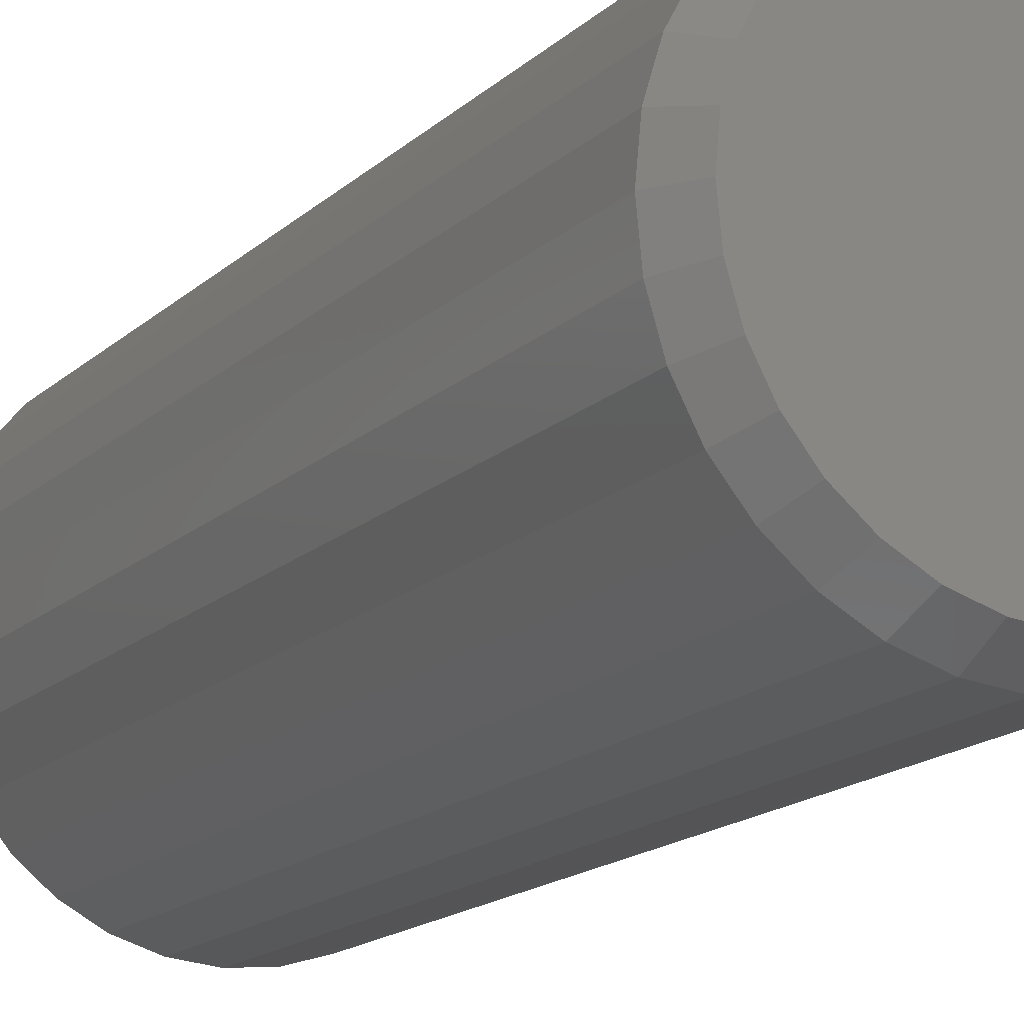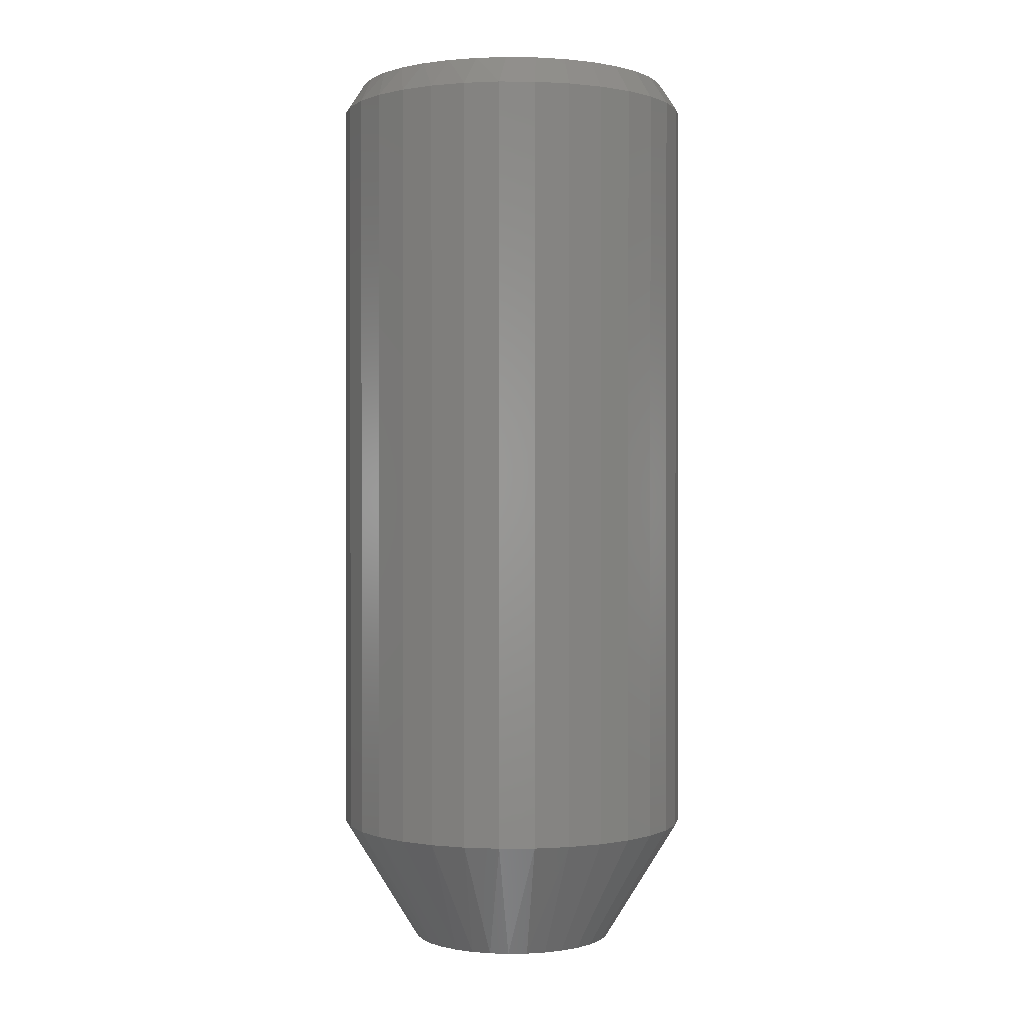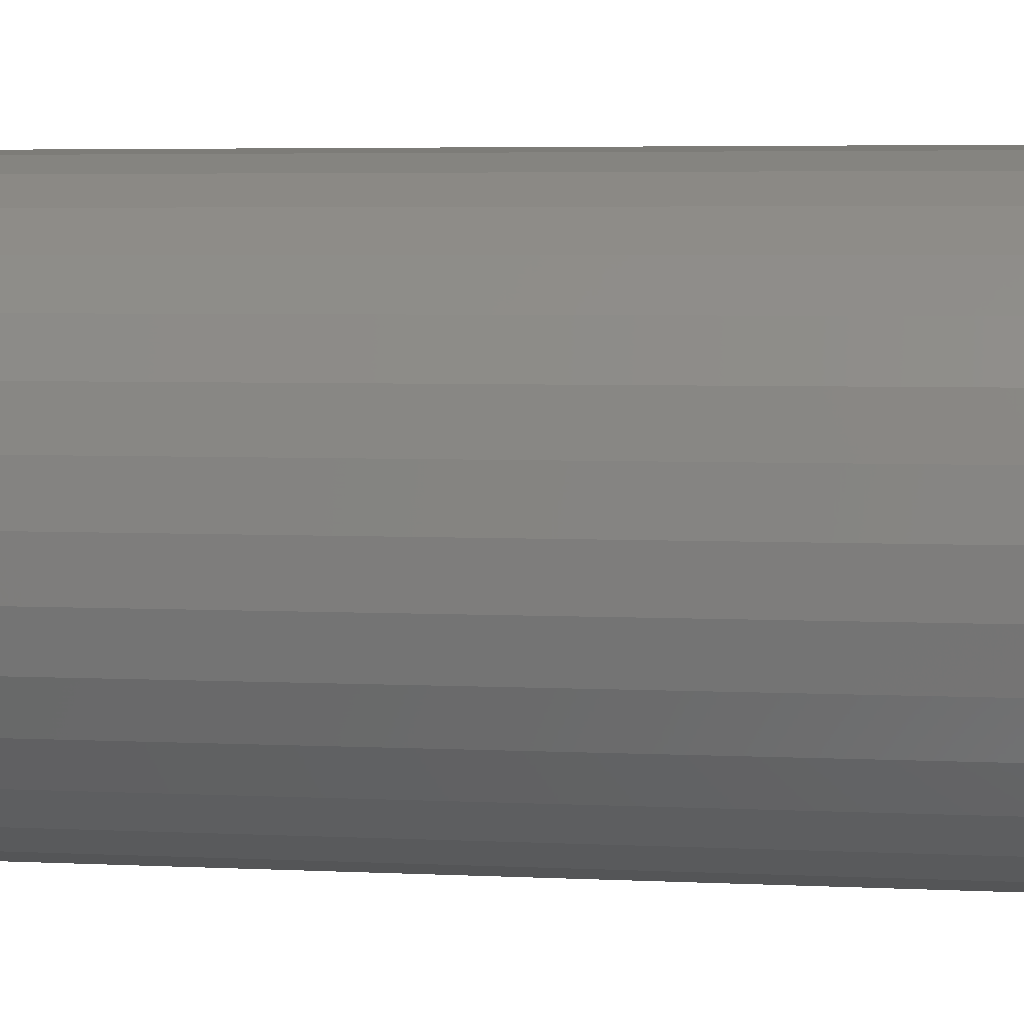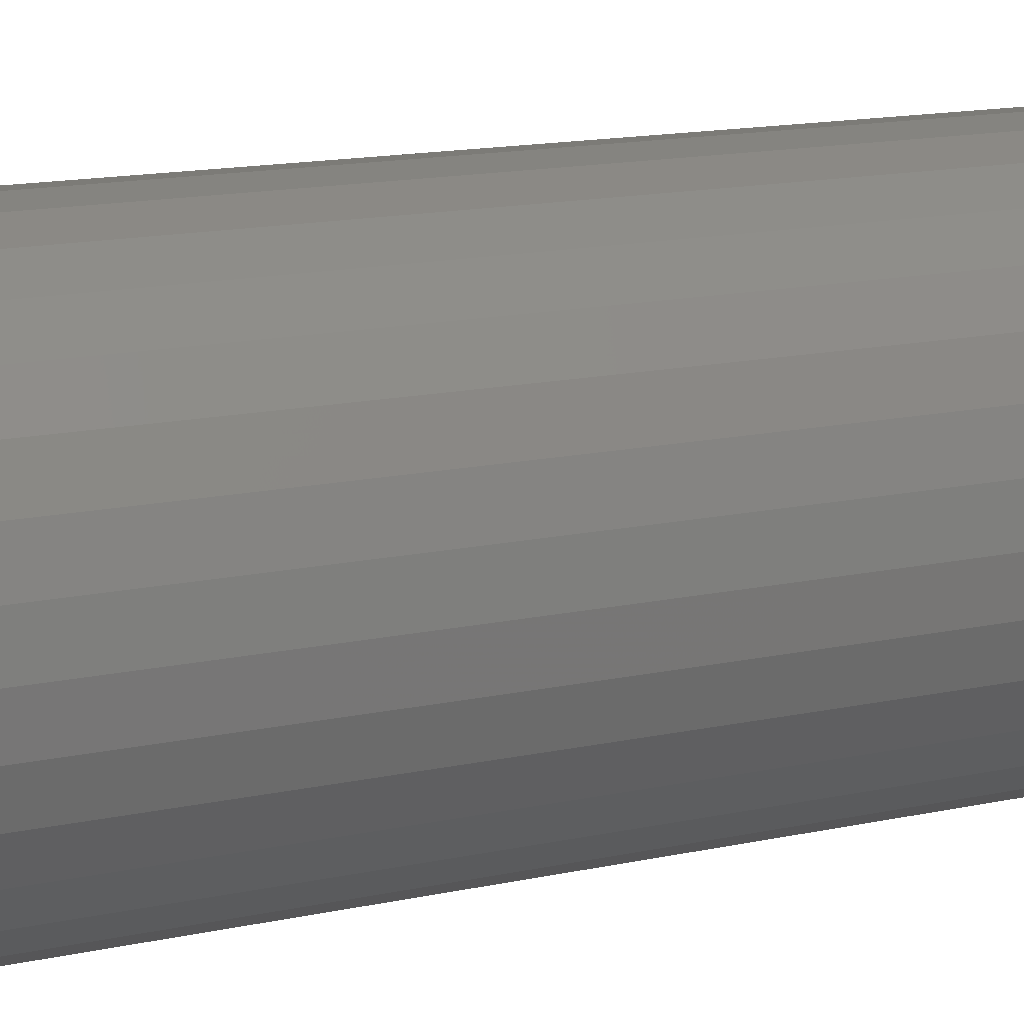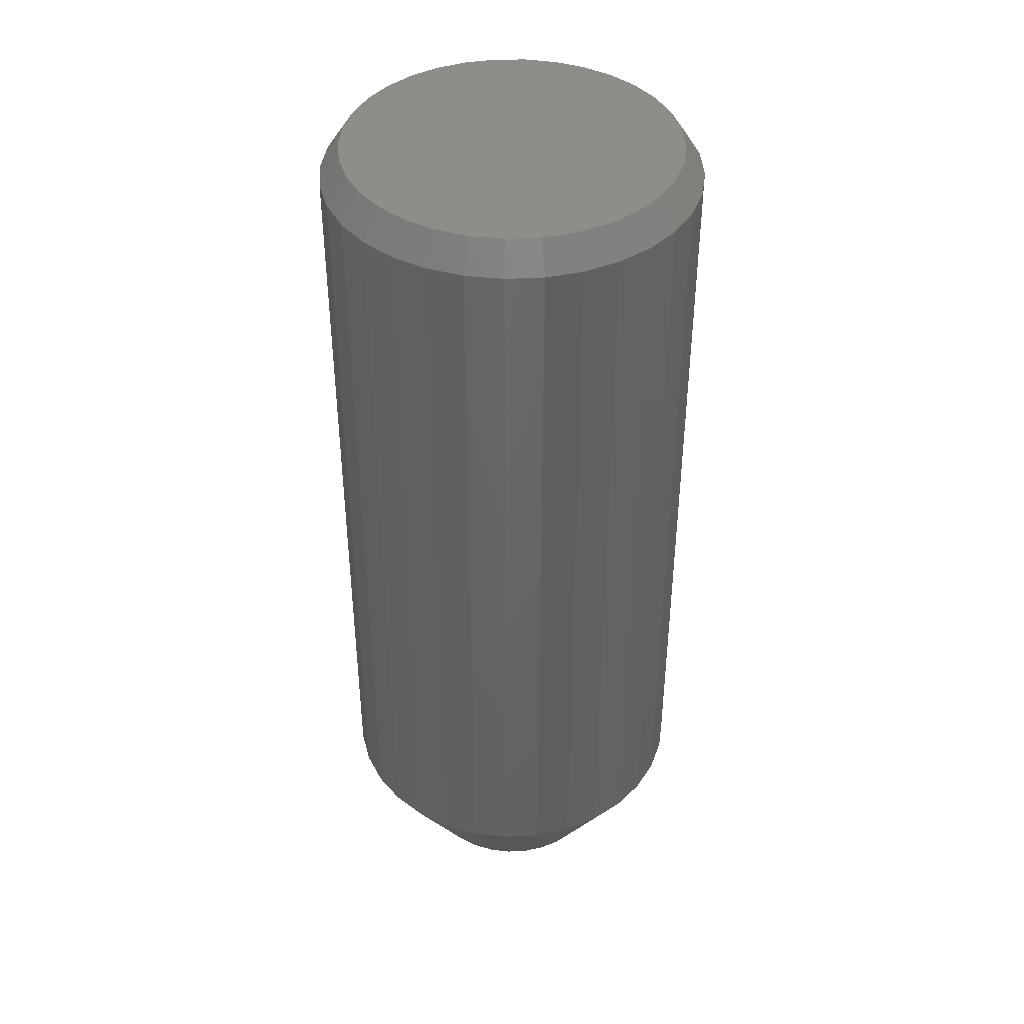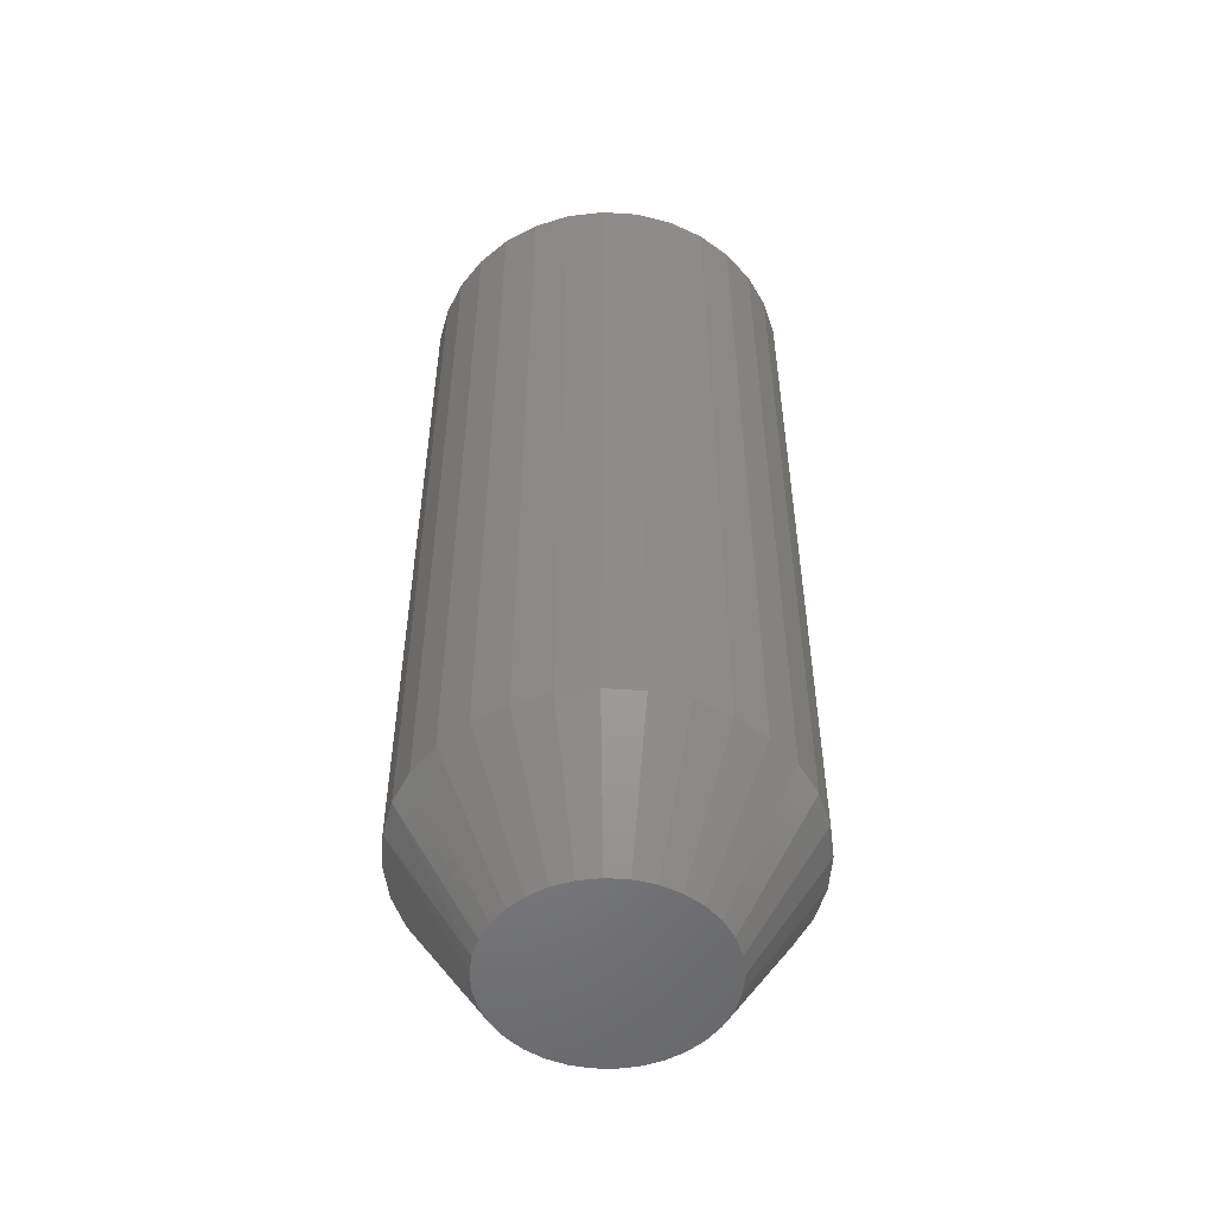
<metadata>
{"format":"stl","ext":"stl","renderer":"f3d","projection":"perspective","resolution":1024,"background":"white","views":[{"elev":-15.6,"azim":-28.7,"up":"+Y"},{"elev":0.6,"azim":-119.7,"up":"+Z"},{"elev":3.7,"azim":-78.8,"up":"+Y"},{"elev":13.9,"azim":63.3,"up":"+Y"},{"elev":41.5,"azim":-42.9,"up":"+Z"},{"elev":-52.4,"azim":-54.6,"up":"+Z"}]}
</metadata>
<code>
# stl→obj: 130 verts, 256 faces
v 0.146 -0.07031 0.1016
v 0.146 -0.07031 0.7266
v 0.1431 -0.09919 0.1016
v 0.1431 -0.09919 0.7266
v 0.1347 -0.127 0.1016
v 0.1347 -0.127 0.7266
v 0.121 -0.1526 0.1016
v 0.121 -0.1526 0.7266
v 0.1026 -0.175 0.1016
v 0.1026 -0.175 0.7266
v 0.08018 -0.1934 0.1016
v 0.08018 -0.1934 0.7266
v 0.05459 -0.2071 0.1016
v 0.05459 -0.2071 0.7266
v 0.02682 -0.2155 0.1016
v 0.02682 -0.2155 0.7266
v -0.002056 -0.2183 0.1016
v -0.002056 -0.2183 0.7266
v -0.03093 -0.2155 0.1016
v -0.03093 -0.2155 0.7266
v -0.0587 -0.2071 0.1016
v -0.0587 -0.2071 0.7266
v -0.08429 -0.1934 0.1016
v -0.08429 -0.1934 0.7266
v -0.1067 -0.175 0.1016
v -0.1067 -0.175 0.7266
v -0.1251 -0.1526 0.1016
v -0.1251 -0.1526 0.7266
v -0.1388 -0.127 0.1016
v -0.1388 -0.127 0.7266
v -0.1472 -0.09919 0.1016
v -0.1472 -0.09919 0.7266
v -0.1501 -0.07031 0.1016
v -0.1501 -0.07031 0.7266
v -0.1472 -0.04143 0.1016
v -0.1472 -0.04143 0.7266
v -0.1388 -0.01367 0.1016
v -0.1388 -0.01367 0.7266
v -0.1251 0.01193 0.1016
v -0.1251 0.01193 0.7266
v -0.1067 0.03436 0.1016
v -0.1067 0.03436 0.7266
v -0.08429 0.05277 0.1016
v -0.08429 0.05277 0.7266
v -0.0587 0.06645 0.1016
v -0.0587 0.06645 0.7266
v -0.03093 0.07487 0.1016
v -0.03093 0.07487 0.7266
v -0.002056 0.07771 0.1016
v -0.002056 0.07771 0.7266
v 0.02682 0.07487 0.1016
v 0.02682 0.07487 0.7266
v 0.05459 0.06645 0.1016
v 0.05459 0.06645 0.7266
v 0.08018 0.05277 0.1016
v 0.08018 0.05277 0.7266
v 0.1026 0.03436 0.1016
v 0.1026 0.03436 0.7266
v 0.121 0.01193 0.1016
v 0.121 0.01193 0.7266
v 0.1347 -0.01367 0.1016
v 0.1347 -0.01367 0.7266
v 0.1431 -0.04143 0.1016
v 0.1431 -0.04143 0.7266
v 0.01016 0.06152 0.75
v -0.01427 0.06152 0.75
v -0.03829 0.05703 0.75
v 0.03418 0.05703 0.75
v -0.06107 0.04821 0.75
v 0.05696 0.04821 0.75
v 0.0715 -0.1804 0.75
v -0.05272 -0.1926 0.75
v 0.04861 -0.1926 0.75
v -0.02789 -0.2002 0.75
v 0.02377 -0.2002 0.75
v -0.002056 -0.2027 0.75
v 0.07773 0.03535 0.75
v -0.08185 0.03535 0.75
v 0.09579 0.01889 0.75
v -0.0999 0.01888 0.75
v 0.1105 -0.0006119 0.75
v -0.1146 -0.0006134 0.75
v 0.1214 -0.02248 0.75
v -0.1255 -0.02249 0.75
v 0.1281 -0.04598 0.75
v -0.1322 -0.04599 0.75
v 0.1303 -0.07031 0.75
v -0.1345 -0.07031 0.75
v 0.1278 -0.09614 0.75
v -0.1319 -0.09614 0.75
v 0.1203 -0.121 0.75
v -0.1244 -0.121 0.75
v 0.108 -0.1439 0.75
v -0.1121 -0.1439 0.75
v 0.09157 -0.1639 0.75
v -0.09568 -0.1639 0.75
v -0.07561 -0.1804 0.75
v -0.02546 0.01195 0
v -0.009947 0.01485 0
v 0.005835 0.01485 0
v 0.02135 0.01195 0
v -0.04018 0.006247 0
v 0.03607 0.006248 0
v -0.0536 -0.002061 0
v 0.04949 -0.002061 0
v -0.06526 -0.01269 0
v 0.06115 -0.01269 0
v 0.04546 -0.1414 0
v -0.04957 -0.1414 0
v 0.05842 -0.1308 0
v -0.03479 -0.1493 0
v 0.03067 -0.1493 0
v -0.01874 -0.1542 0
v 0.01463 -0.1542 0
v -0.002056 -0.1558 0
v -0.06253 -0.1308 0
v -0.07317 -0.1178 0
v 0.06906 -0.1178 0
v -0.08107 -0.103 0
v 0.07696 -0.103 0
v -0.08594 -0.087 0
v 0.08183 -0.087 0
v -0.08758 -0.07031 0
v 0.08347 -0.07031 0
v -0.08613 -0.0546 0
v 0.08201 -0.0546 0
v -0.08181 -0.03942 0
v 0.07769 -0.03942 0
v -0.07477 -0.02529 0
v 0.07066 -0.02529 0
f 1 2 3
f 3 2 4
f 3 4 5
f 5 4 6
f 5 6 7
f 7 6 8
f 7 8 9
f 9 8 10
f 9 10 11
f 11 10 12
f 11 12 13
f 13 12 14
f 13 14 15
f 15 14 16
f 15 16 17
f 17 16 18
f 17 18 19
f 19 18 20
f 19 20 21
f 21 20 22
f 21 22 23
f 23 22 24
f 23 24 25
f 25 24 26
f 25 26 27
f 27 26 28
f 27 28 29
f 29 28 30
f 29 30 31
f 31 30 32
f 31 32 33
f 33 32 34
f 33 34 35
f 35 34 36
f 35 36 37
f 37 36 38
f 37 38 39
f 39 38 40
f 39 40 41
f 41 40 42
f 41 42 43
f 43 42 44
f 43 44 45
f 45 44 46
f 45 46 47
f 47 46 48
f 47 48 49
f 49 48 50
f 49 50 51
f 51 50 52
f 51 52 53
f 53 52 54
f 53 54 55
f 55 54 56
f 55 56 57
f 57 56 58
f 57 58 59
f 59 58 60
f 59 60 61
f 61 60 62
f 61 62 63
f 63 62 64
f 63 64 1
f 1 64 2
f 65 66 67
f 65 67 68
f 68 67 69
f 68 69 70
f 71 72 73
f 73 72 74
f 73 74 75
f 75 74 76
f 70 69 77
f 77 69 78
f 77 78 79
f 79 78 80
f 79 80 81
f 81 80 82
f 81 82 83
f 83 82 84
f 83 84 85
f 85 84 86
f 85 86 87
f 87 86 88
f 87 88 89
f 89 88 90
f 89 90 91
f 91 90 92
f 91 92 93
f 93 92 94
f 93 94 95
f 95 94 96
f 95 96 71
f 71 96 97
f 71 97 72
f 12 73 14
f 14 73 75
f 14 75 16
f 16 75 76
f 16 76 18
f 18 76 74
f 18 74 20
f 73 12 71
f 71 12 10
f 71 10 95
f 95 10 8
f 95 8 93
f 93 8 6
f 93 6 91
f 91 6 4
f 91 4 89
f 89 4 2
f 89 2 87
f 96 24 97
f 97 24 22
f 97 22 72
f 72 22 20
f 72 20 74
f 24 96 26
f 26 96 94
f 26 94 28
f 28 94 92
f 28 92 30
f 30 92 90
f 30 90 32
f 32 90 88
f 32 88 34
f 62 60 81
f 60 58 79
f 81 60 79
f 58 56 77
f 79 58 77
f 68 70 54
f 70 56 54
f 77 56 70
f 52 50 65
f 68 52 65
f 68 54 52
f 50 48 66
f 65 50 66
f 48 46 67
f 66 48 67
f 46 44 69
f 67 46 69
f 80 78 42
f 78 44 42
f 69 44 78
f 82 80 40
f 80 42 40
f 82 40 38
f 82 38 84
f 84 38 36
f 84 36 86
f 86 36 34
f 86 34 88
f 81 83 62
f 62 83 85
f 62 85 64
f 64 85 87
f 64 87 2
f 98 99 100
f 101 98 100
f 102 98 101
f 103 102 101
f 104 102 103
f 105 104 103
f 106 104 105
f 107 106 105
f 108 109 110
f 111 109 108
f 112 111 108
f 113 111 112
f 114 113 112
f 115 113 114
f 109 116 110
f 110 116 117
f 110 117 118
f 118 117 119
f 118 119 120
f 120 119 121
f 120 121 122
f 122 121 123
f 122 123 124
f 124 123 125
f 124 125 126
f 126 125 127
f 126 127 128
f 128 127 129
f 128 129 130
f 130 129 106
f 130 106 107
f 114 15 115
f 115 15 17
f 115 17 113
f 113 17 19
f 113 19 111
f 111 19 21
f 111 21 109
f 109 21 23
f 109 23 116
f 116 23 25
f 116 25 117
f 117 25 27
f 117 27 119
f 119 27 29
f 119 29 121
f 121 29 31
f 121 31 123
f 123 31 33
f 15 114 13
f 13 114 112
f 13 112 11
f 11 112 108
f 11 108 9
f 9 108 110
f 9 110 7
f 7 110 118
f 7 118 5
f 5 118 120
f 5 120 3
f 3 120 122
f 3 122 1
f 1 122 124
f 105 55 57
f 53 103 101
f 53 55 103
f 103 55 105
f 100 49 51
f 100 51 101
f 51 53 101
f 99 47 49
f 99 49 100
f 98 45 47
f 98 47 99
f 102 43 45
f 102 45 98
f 41 43 104
f 104 43 102
f 1 124 63
f 63 124 126
f 63 126 61
f 61 126 128
f 61 128 59
f 59 128 130
f 59 130 57
f 57 130 107
f 57 107 105
f 123 33 125
f 125 33 35
f 125 35 127
f 127 35 37
f 127 37 129
f 129 37 39
f 129 39 106
f 106 39 41
f 106 41 104

</code>
